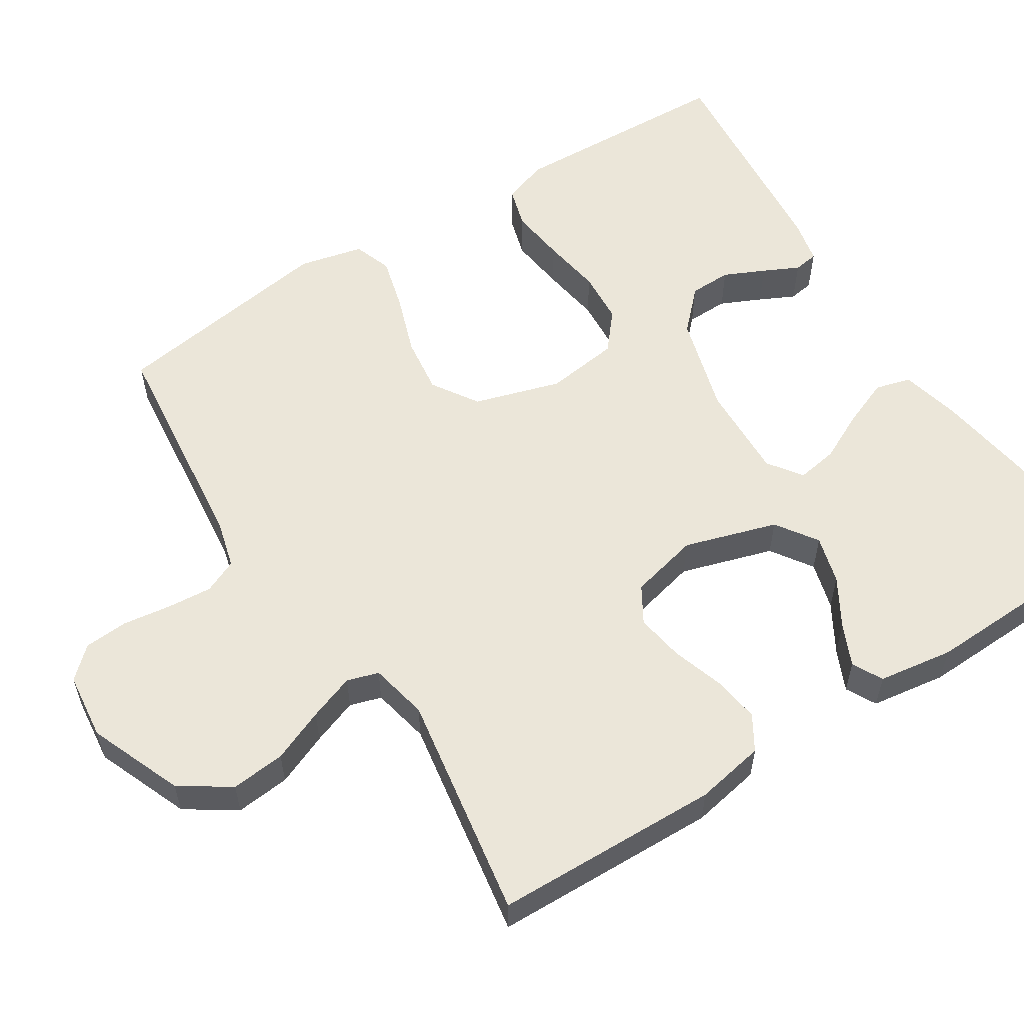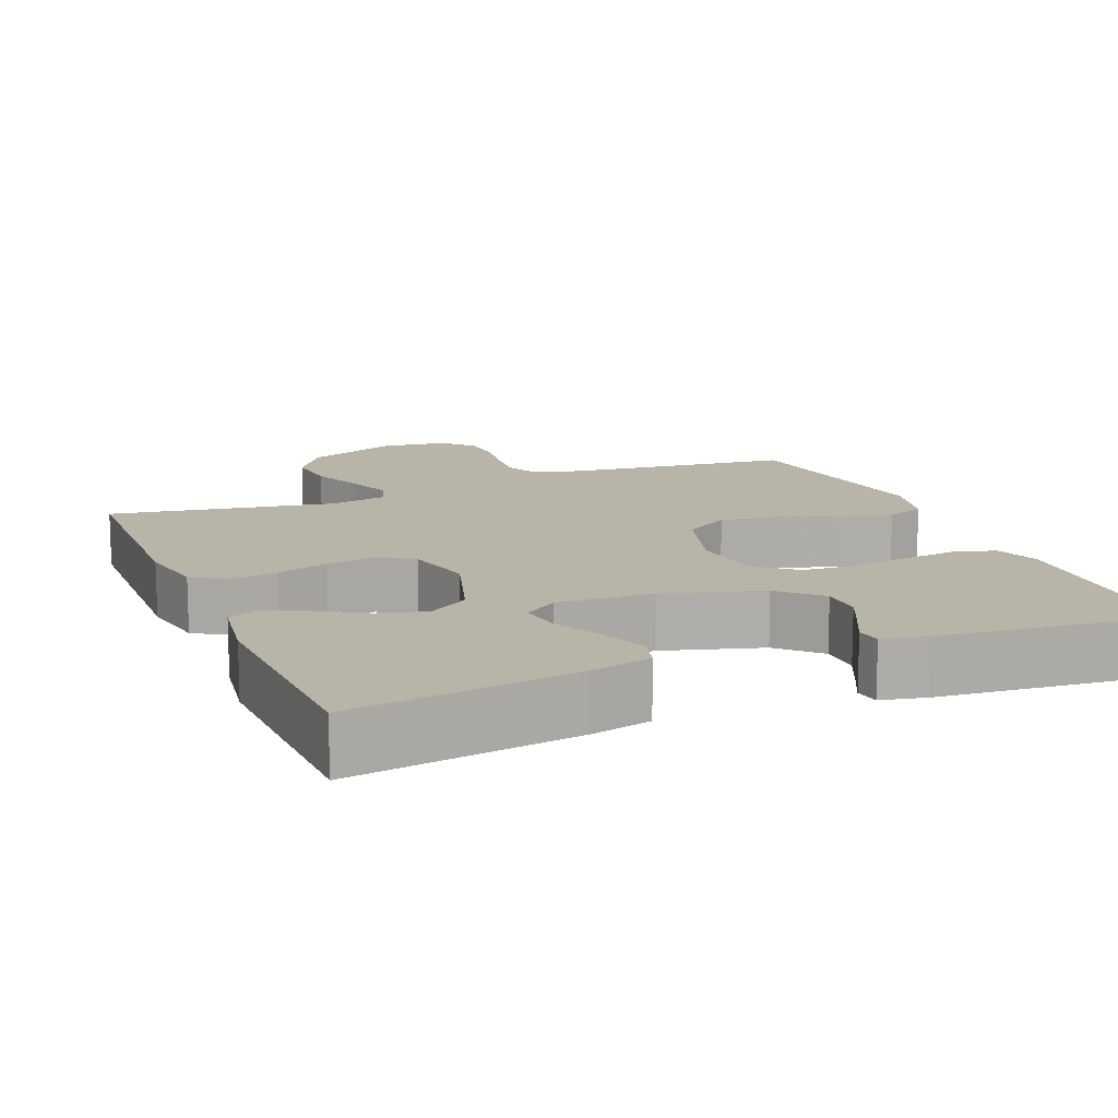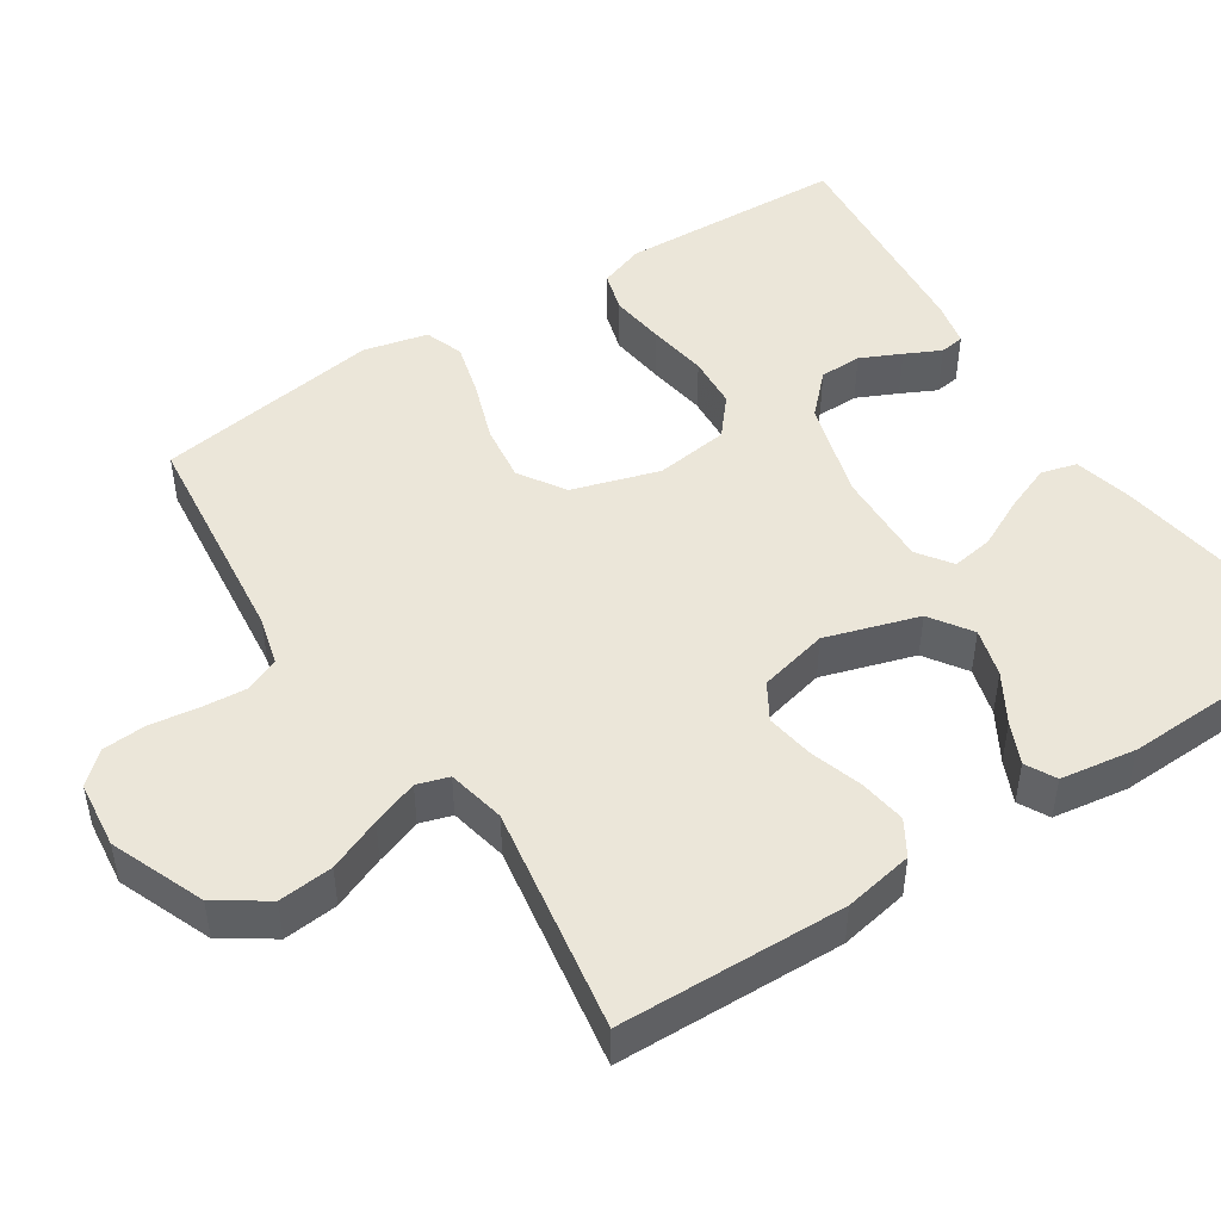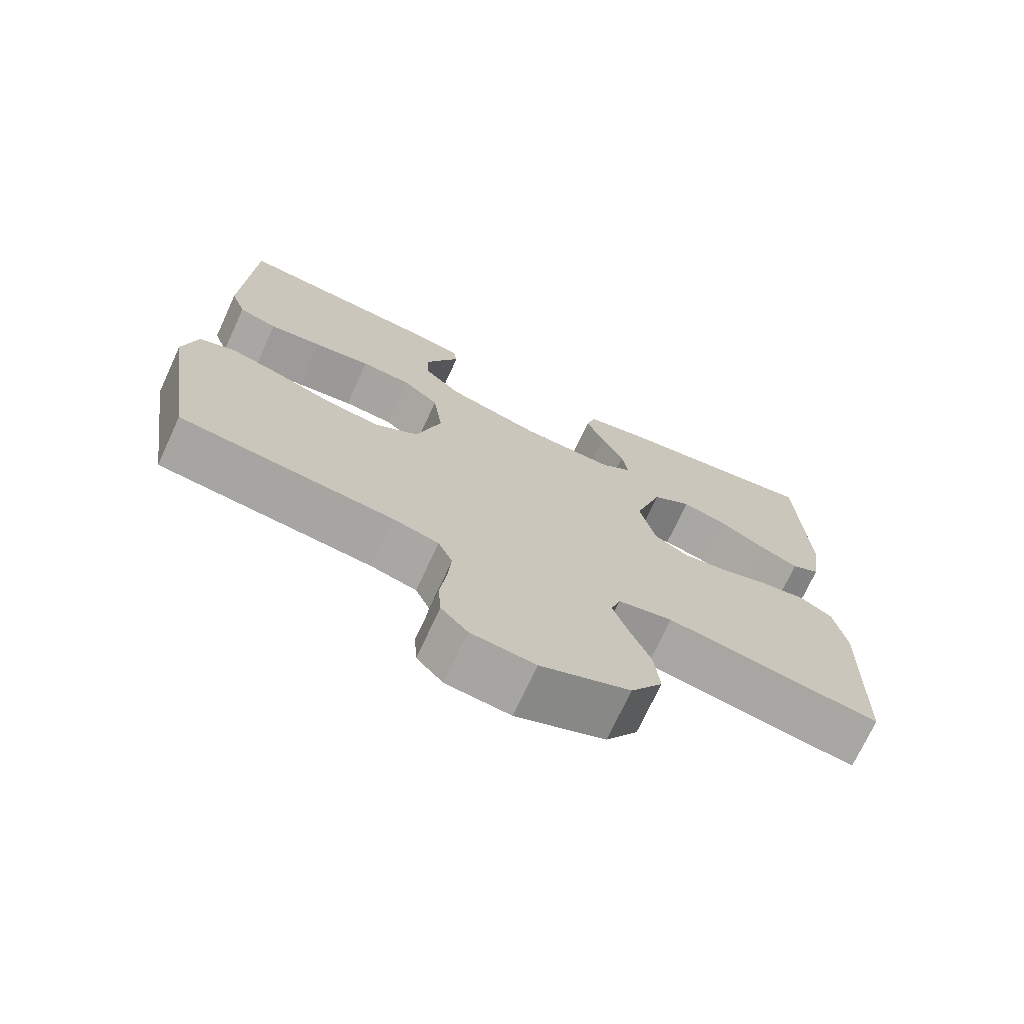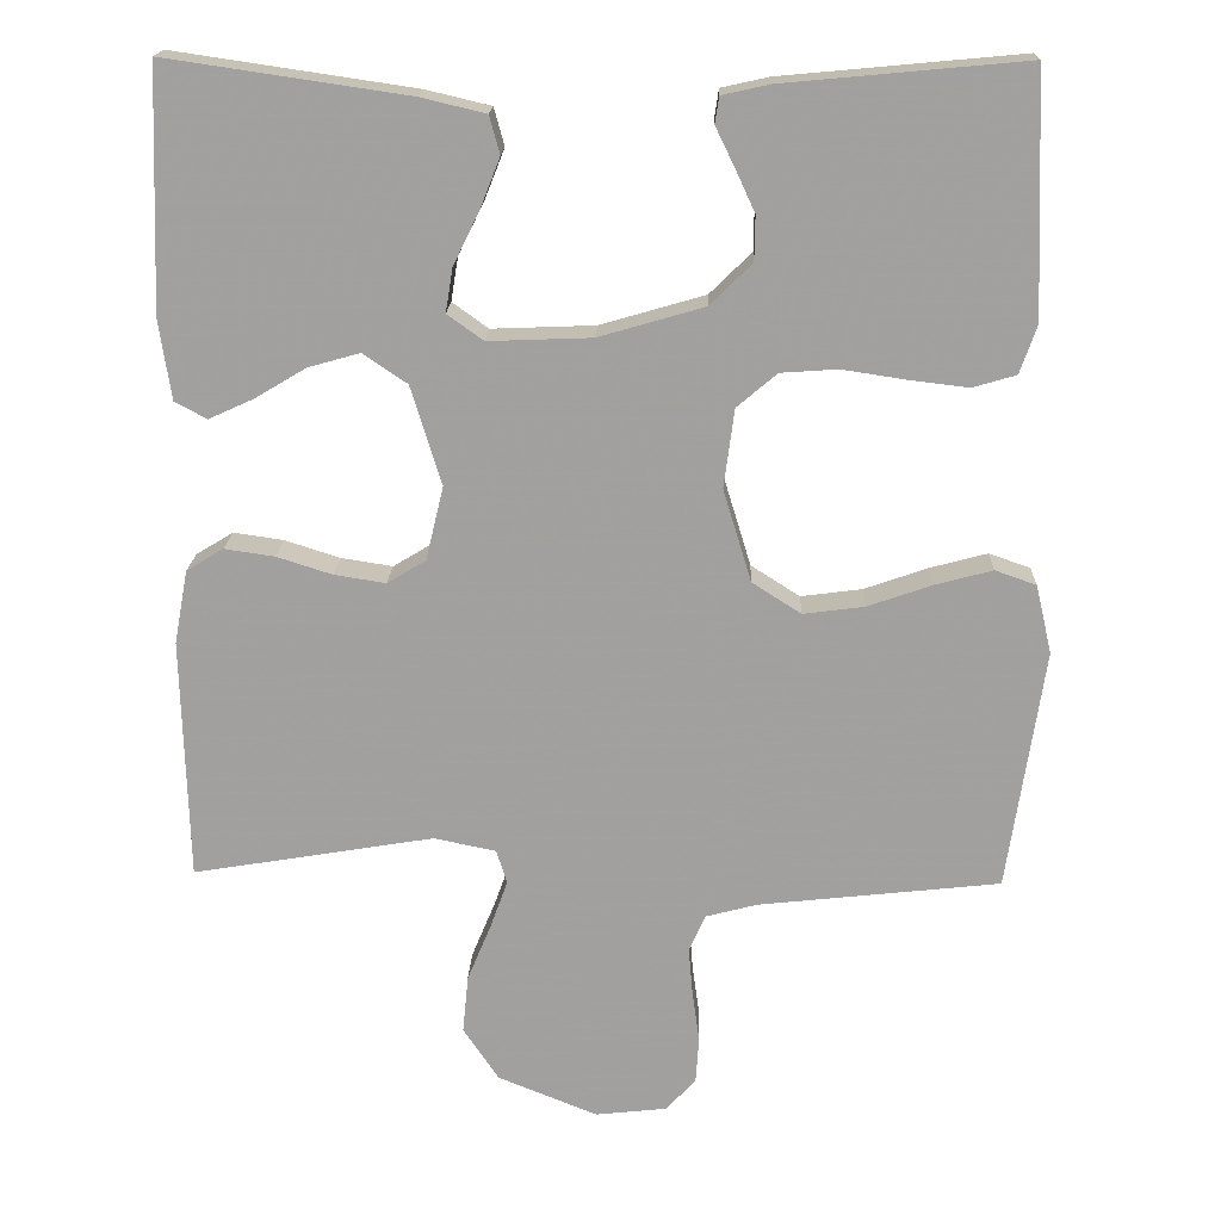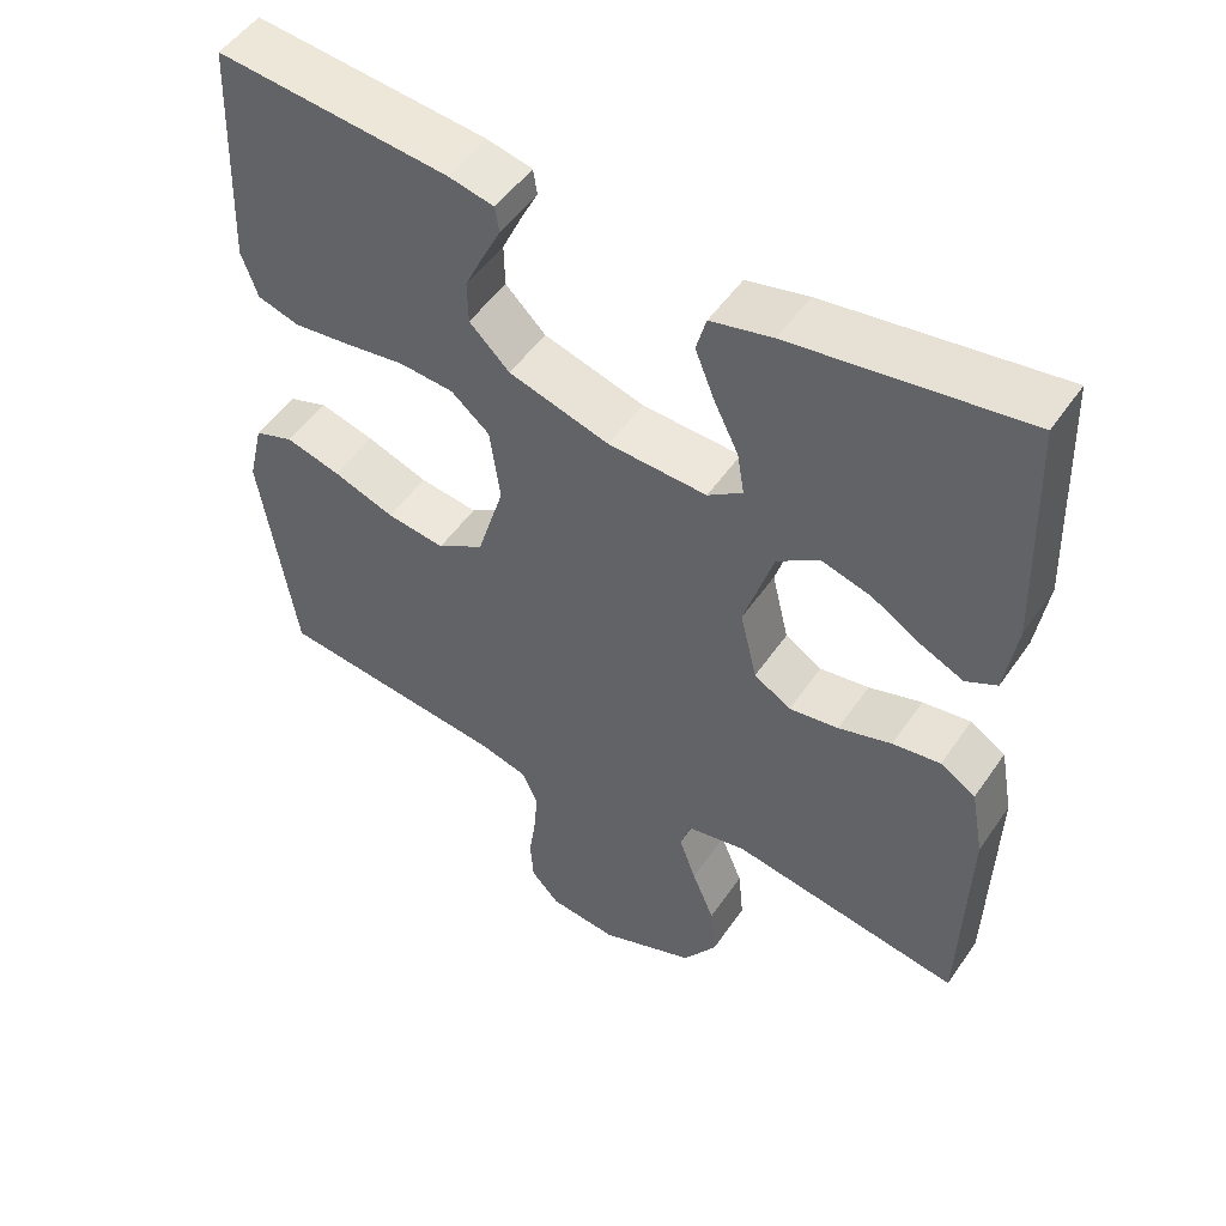
<metadata>
{"format":"obj","ext":"obj","renderer":"f3d","projection":"perspective","resolution":1024,"background":"white","views":[{"elev":57.0,"azim":-122.6,"up":"+Y"},{"elev":13.3,"azim":-22.2,"up":"+Y"},{"elev":47.7,"azim":-123.1,"up":"+Y"},{"elev":-72.3,"azim":155.2,"up":"+Z"},{"elev":17.8,"azim":2.0,"up":"+Z"},{"elev":51.1,"azim":-146.6,"up":"+Z"}]}
</metadata>
<code>
v -0.5 0.07 -0.5
v -0.508 0.07 -0.2
v -0.491 0.07 -0.108
v -0.445 0.07 -0.08
v -0.383 0.07 -0.089
v -0.314 0.07 -0.111
v -0.25 0.07 -0.121
v -0.202 0.07 -0.092
v -0.18 0.07 0
v -0.218 0.07 0.123
v -0.273 0.07 0.16
v -0.337 0.07 0.142
v -0.401 0.07 0.104
v -0.456 0.07 0.079
v -0.496 0.07 0.1
v -0.511 0.07 0.2
v -0.5 0.07 0.5
v -0.2 0.07 0.456
v -0.12 0.07 0.437
v -0.107 0.07 0.39
v -0.132 0.07 0.327
v -0.164 0.07 0.262
v -0.173 0.07 0.207
v -0.128 0.07 0.175
v 0 0.07 0.18
v 0.131 0.07 0.218
v 0.183 0.07 0.269
v 0.184 0.07 0.325
v 0.159 0.07 0.379
v 0.136 0.07 0.426
v 0.141 0.07 0.459
v 0.2 0.07 0.472
v 0.5 0.07 0.5
v 0.512 0.07 0.2
v 0.491 0.07 0.14
v 0.437 0.07 0.124
v 0.363 0.07 0.133
v 0.284 0.07 0.145
v 0.214 0.07 0.14
v 0.164 0.07 0.098
v 0.151 0.07 0
v 0.186 0.07 -0.115
v 0.247 0.07 -0.154
v 0.323 0.07 -0.144
v 0.403 0.07 -0.116
v 0.474 0.07 -0.097
v 0.525 0.07 -0.115
v 0.545 0.07 -0.2
v 0.5 0.07 -0.5
v 0.2 0.07 -0.533
v 0.136 0.07 -0.55
v 0.116 0.07 -0.595
v 0.121 0.07 -0.655
v 0.13 0.07 -0.719
v 0.126 0.07 -0.777
v 0.089 0.07 -0.817
v 0 0.07 -0.827
v -0.124 0.07 -0.777
v -0.168 0.07 -0.711
v -0.161 0.07 -0.639
v -0.132 0.07 -0.569
v -0.11 0.07 -0.508
v -0.123 0.07 -0.466
v -0.2 0.07 -0.45
v -0.5 0 -0.5
v -0.508 0 -0.2
v -0.491 0 -0.108
v -0.445 0 -0.08
v -0.383 0 -0.089
v -0.314 0 -0.111
v -0.25 0 -0.121
v -0.202 0 -0.092
v -0.18 0 0
v -0.218 0 0.123
v -0.273 0 0.16
v -0.337 0 0.142
v -0.401 0 0.104
v -0.456 0 0.079
v -0.496 0 0.1
v -0.511 0 0.2
v -0.5 0 0.5
v -0.2 0 0.456
v -0.12 0 0.437
v -0.107 0 0.39
v -0.132 0 0.327
v -0.164 0 0.262
v -0.173 0 0.207
v -0.128 0 0.175
v 0 0 0.18
v 0.131 0 0.218
v 0.183 0 0.269
v 0.184 0 0.325
v 0.159 0 0.379
v 0.136 0 0.426
v 0.141 0 0.459
v 0.2 0 0.472
v 0.5 0 0.5
v 0.512 0 0.2
v 0.491 0 0.14
v 0.437 0 0.124
v 0.363 0 0.133
v 0.284 0 0.145
v 0.214 0 0.14
v 0.164 0 0.098
v 0.151 0 0
v 0.186 0 -0.115
v 0.247 0 -0.154
v 0.323 0 -0.144
v 0.403 0 -0.116
v 0.474 0 -0.097
v 0.525 0 -0.115
v 0.545 0 -0.2
v 0.5 0 -0.5
v 0.2 0 -0.533
v 0.136 0 -0.55
v 0.116 0 -0.595
v 0.121 0 -0.655
v 0.13 0 -0.719
v 0.126 0 -0.777
v 0.089 0 -0.817
v 0 0 -0.827
v -0.124 0 -0.777
v -0.168 0 -0.711
v -0.161 0 -0.639
v -0.132 0 -0.569
v -0.11 0 -0.508
v -0.123 0 -0.466
v -0.2 0 -0.45
f 58 59 60 61
f 58 61 62
f 57 58 62
f 56 57 62 63
f 53 54 55 56
f 52 53 56 63
f 47 48 49 50
f 47 50 51
f 44 45 46 47
f 44 47 51
f 43 44 51
f 42 43 51 52
f 35 36 37 38
f 33 34 35 38
f 33 38 39
f 29 30 31 32
f 28 29 32 33
f 27 28 33 39
f 19 20 21 22
f 17 18 19 22
f 17 22 23
f 16 17 23
f 12 13 14 15
f 11 12 15 16
f 3 4 5 6
f 3 6 7
f 64 1 2 3
f 63 64 3 7
f 41 42 52 63
f 40 41 63 7
f 26 27 39 40
f 25 26 40
f 24 25 40
f 11 16 23 24
f 10 11 24 40
f 9 10 40
f 8 9 40
f 7 8 40
f 125 124 123 122
f 126 125 122
f 126 122 121
f 127 126 121 120
f 120 119 118 117
f 127 120 117 116
f 114 113 112 111
f 115 114 111
f 111 110 109 108
f 115 111 108
f 115 108 107
f 116 115 107 106
f 102 101 100 99
f 102 99 98 97
f 103 102 97
f 96 95 94 93
f 97 96 93 92
f 103 97 92 91
f 86 85 84 83
f 86 83 82 81
f 87 86 81
f 87 81 80
f 79 78 77 76
f 80 79 76 75
f 70 69 68 67
f 71 70 67
f 67 66 65 128
f 71 67 128 127
f 127 116 106 105
f 71 127 105 104
f 104 103 91 90
f 104 90 89
f 104 89 88
f 88 87 80 75
f 104 88 75 74
f 104 74 73
f 104 73 72
f 104 72 71
f 1 65 66 2
f 2 66 67 3
f 3 67 68 4
f 4 68 69 5
f 5 69 70 6
f 6 70 71 7
f 7 71 72 8
f 8 72 73 9
f 9 73 74 10
f 10 74 75 11
f 11 75 76 12
f 12 76 77 13
f 13 77 78 14
f 14 78 79 15
f 15 79 80 16
f 16 80 81 17
f 17 81 82 18
f 18 82 83 19
f 19 83 84 20
f 20 84 85 21
f 21 85 86 22
f 22 86 87 23
f 23 87 88 24
f 24 88 89 25
f 25 89 90 26
f 26 90 91 27
f 27 91 92 28
f 28 92 93 29
f 29 93 94 30
f 30 94 95 31
f 31 95 96 32
f 32 96 97 33
f 33 97 98 34
f 34 98 99 35
f 35 99 100 36
f 36 100 101 37
f 37 101 102 38
f 38 102 103 39
f 39 103 104 40
f 40 104 105 41
f 41 105 106 42
f 42 106 107 43
f 43 107 108 44
f 44 108 109 45
f 45 109 110 46
f 46 110 111 47
f 47 111 112 48
f 48 112 113 49
f 49 113 114 50
f 50 114 115 51
f 51 115 116 52
f 52 116 117 53
f 53 117 118 54
f 54 118 119 55
f 55 119 120 56
f 56 120 121 57
f 57 121 122 58
f 58 122 123 59
f 59 123 124 60
f 60 124 125 61
f 61 125 126 62
f 62 126 127 63
f 63 127 128 64
f 64 128 65 1

</code>
